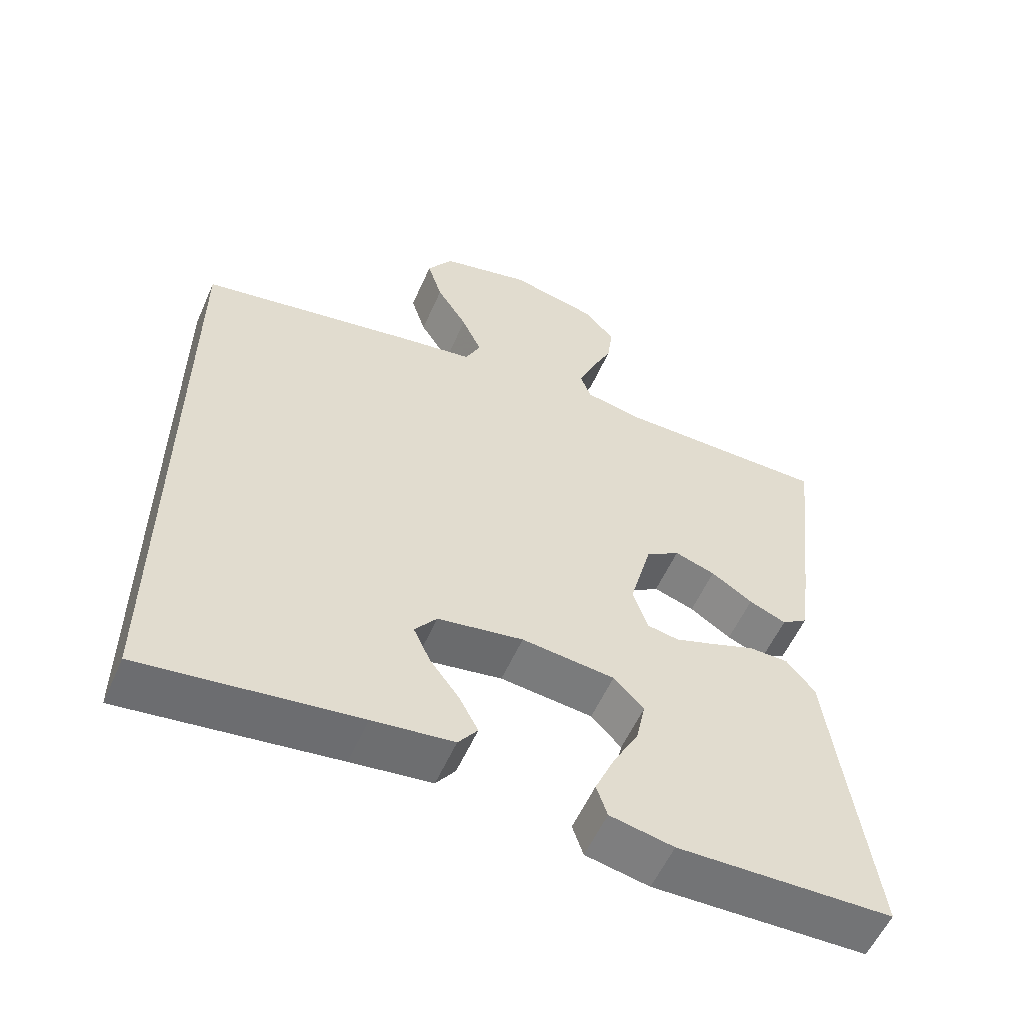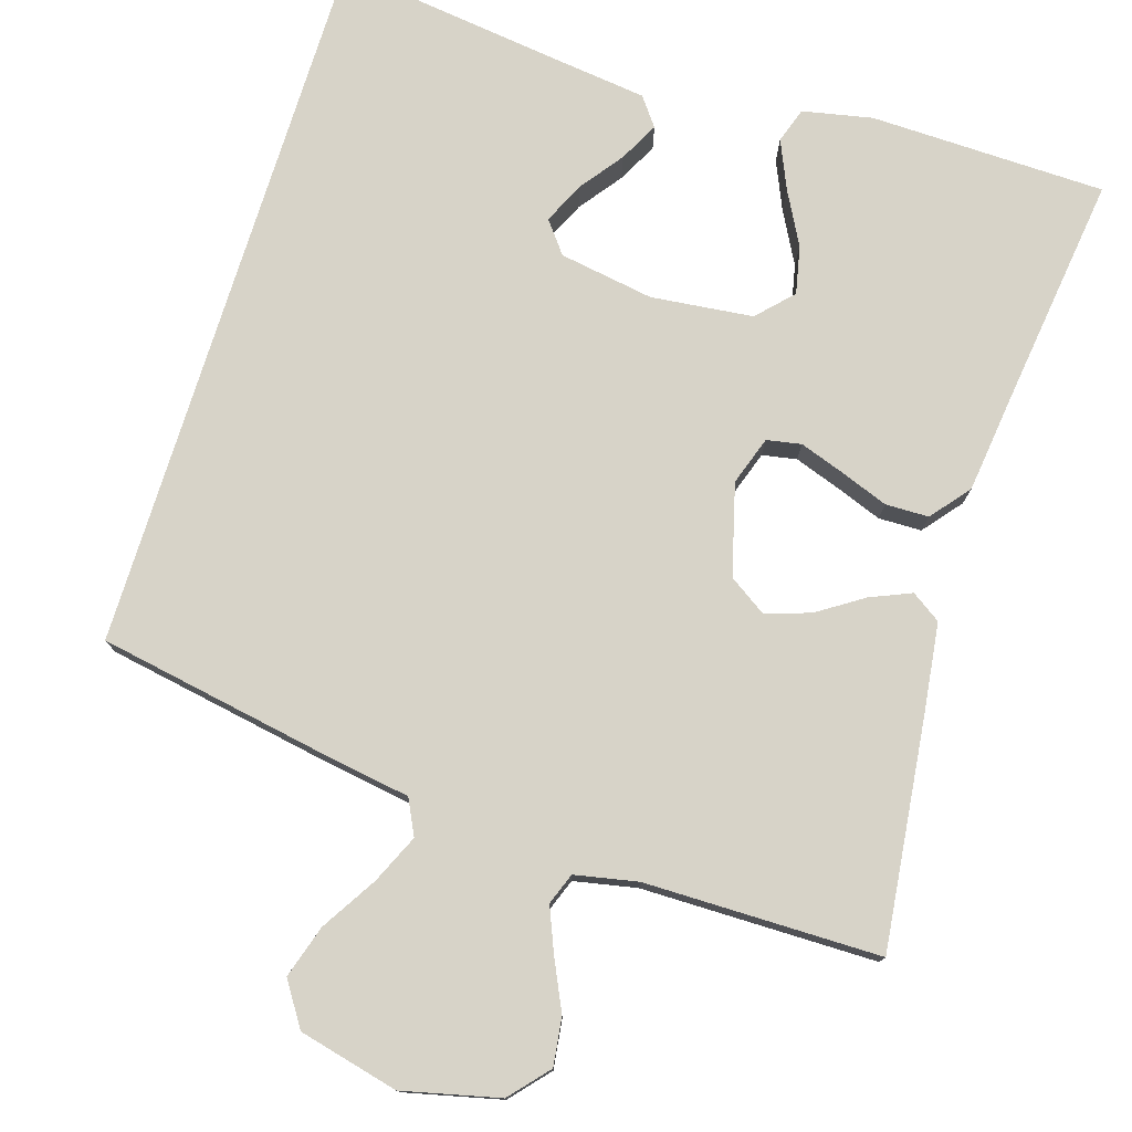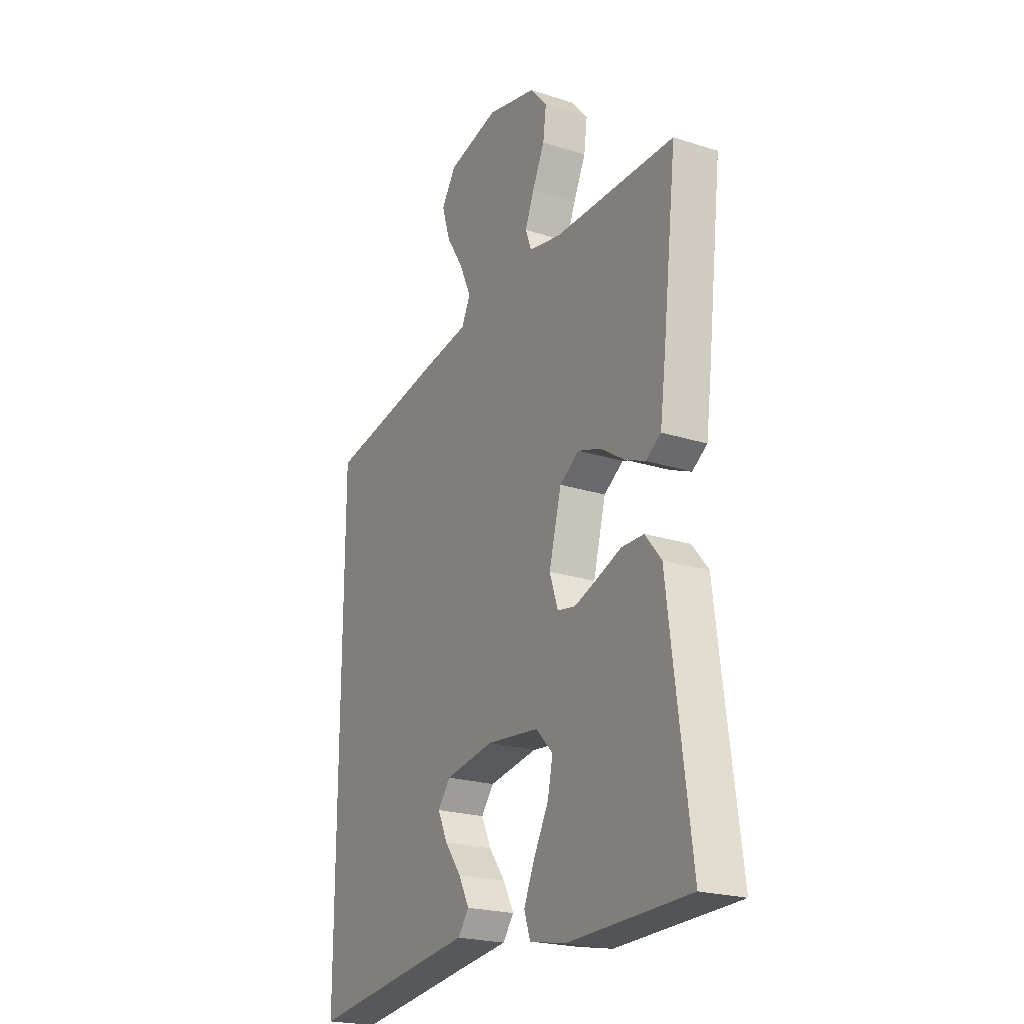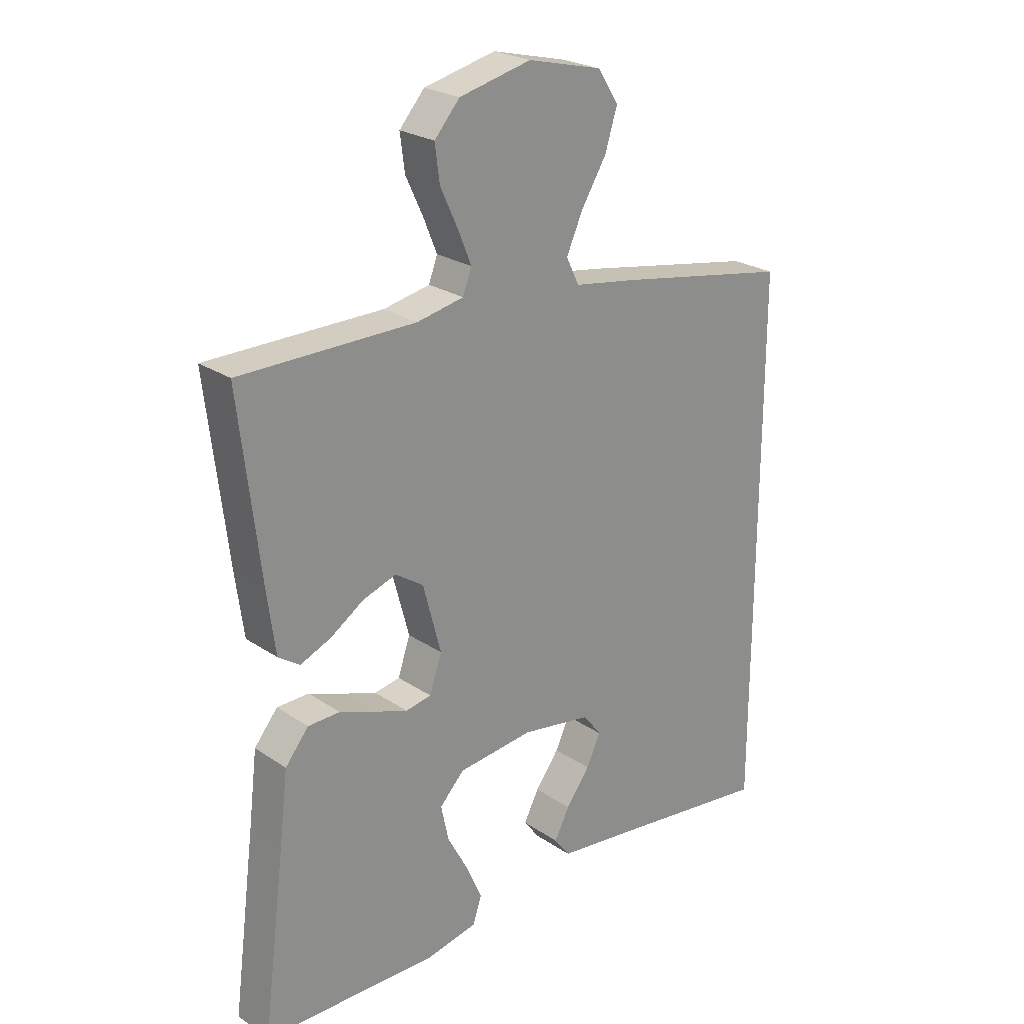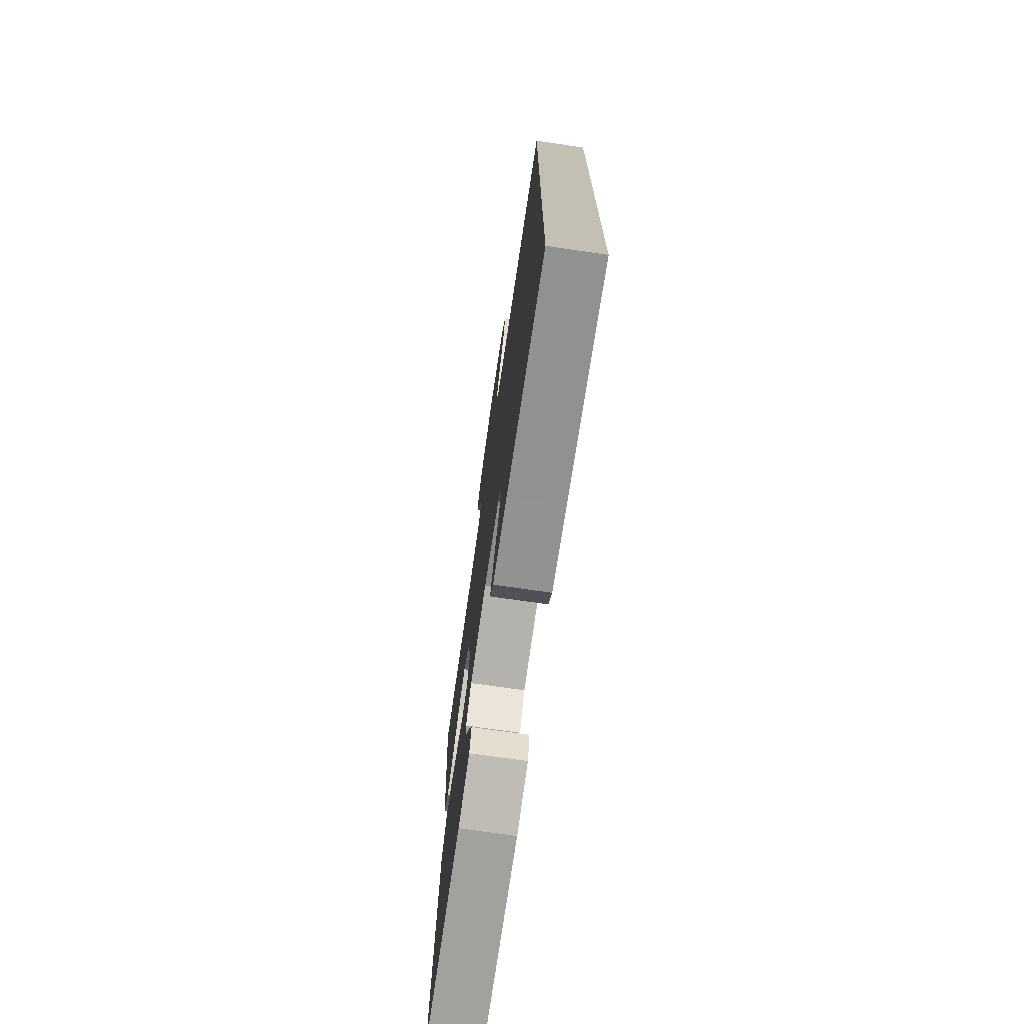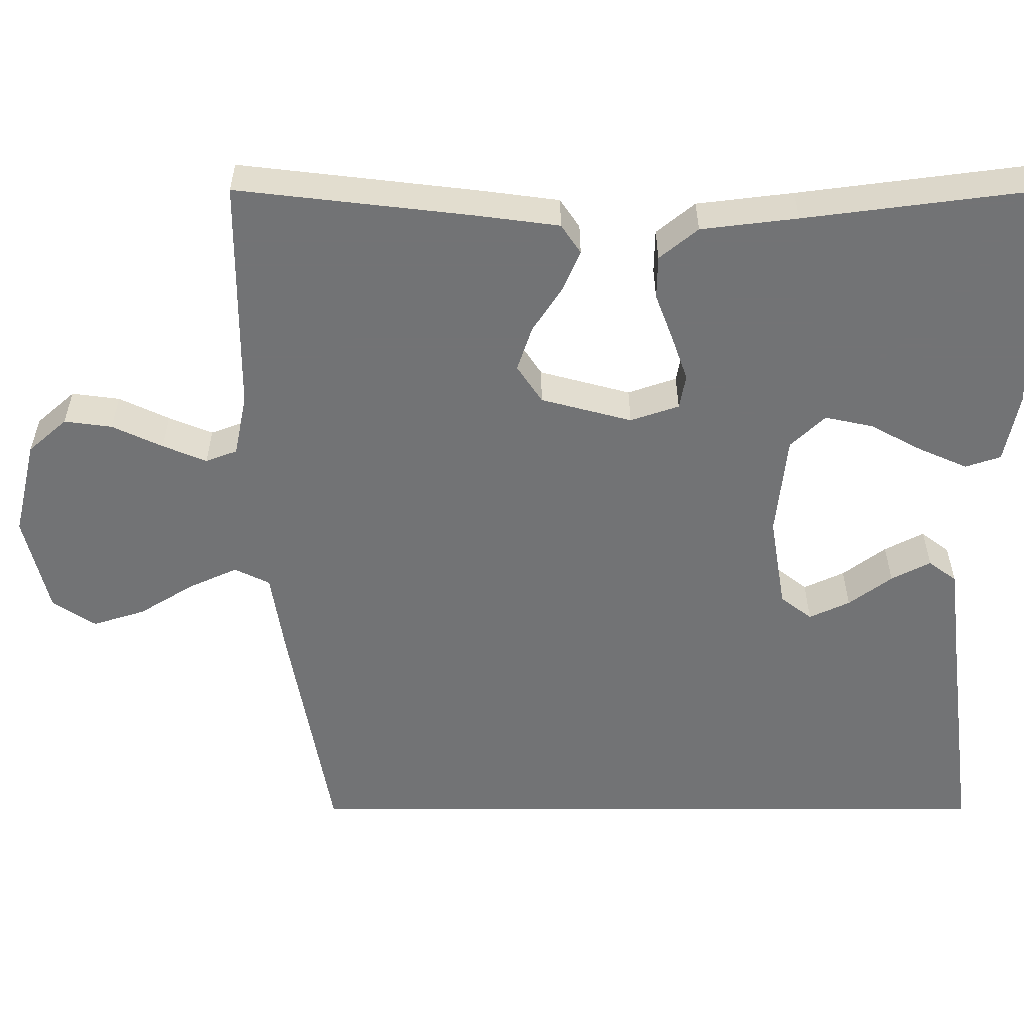
<metadata>
{"format":"obj","ext":"obj","renderer":"f3d","projection":"perspective","resolution":1024,"background":"white","views":[{"elev":-56.6,"azim":-23.7,"up":"+Z"},{"elev":77.0,"azim":17.3,"up":"+Y"},{"elev":-22.3,"azim":61.0,"up":"+Z"},{"elev":24.4,"azim":137.6,"up":"+Z"},{"elev":-73.4,"azim":-98.2,"up":"+Z"},{"elev":-55.9,"azim":90.0,"up":"+Y"}]}
</metadata>
<code>
v -0.5 0.07 0.415
v -0.2 0.07 0.469
v -0.093 0.07 0.486
v -0.071 0.07 0.531
v -0.099 0.07 0.593
v -0.142 0.07 0.663
v -0.163 0.07 0.73
v -0.127 0.07 0.785
v 0 0.07 0.816
v 0.123 0.07 0.787
v 0.166 0.07 0.738
v 0.158 0.07 0.677
v 0.128 0.07 0.613
v 0.105 0.07 0.557
v 0.12 0.07 0.517
v 0.2 0.07 0.501
v 0.5 0.07 0.5
v 0.465 0.07 0.2
v 0.451 0.07 0.094
v 0.414 0.07 0.069
v 0.362 0.07 0.091
v 0.304 0.07 0.129
v 0.247 0.07 0.148
v 0.199 0.07 0.116
v 0.168 0.07 0
v 0.189 0.07 -0.062
v 0.233 0.07 -0.07
v 0.29 0.07 -0.05
v 0.351 0.07 -0.027
v 0.406 0.07 -0.028
v 0.446 0.07 -0.077
v 0.461 0.07 -0.2
v 0.5 0.07 -0.5
v 0.2 0.07 -0.507
v 0.111 0.07 -0.489
v 0.096 0.07 -0.444
v 0.123 0.07 -0.382
v 0.159 0.07 -0.315
v 0.172 0.07 -0.254
v 0.13 0.07 -0.21
v 0 0.07 -0.196
v -0.12 0.07 -0.216
v -0.151 0.07 -0.256
v -0.127 0.07 -0.308
v -0.086 0.07 -0.363
v -0.06 0.07 -0.413
v -0.087 0.07 -0.449
v -0.2 0.07 -0.463
v -0.5 0.07 -0.502
v -0.5 0 0.415
v -0.2 0 0.469
v -0.093 0 0.486
v -0.071 0 0.531
v -0.099 0 0.593
v -0.142 0 0.663
v -0.163 0 0.73
v -0.127 0 0.785
v 0 0 0.816
v 0.123 0 0.787
v 0.166 0 0.738
v 0.158 0 0.677
v 0.128 0 0.613
v 0.105 0 0.557
v 0.12 0 0.517
v 0.2 0 0.501
v 0.5 0 0.5
v 0.465 0 0.2
v 0.451 0 0.094
v 0.414 0 0.069
v 0.362 0 0.091
v 0.304 0 0.129
v 0.247 0 0.148
v 0.199 0 0.116
v 0.168 0 0
v 0.189 0 -0.062
v 0.233 0 -0.07
v 0.29 0 -0.05
v 0.351 0 -0.027
v 0.406 0 -0.028
v 0.446 0 -0.077
v 0.461 0 -0.2
v 0.5 0 -0.5
v 0.2 0 -0.507
v 0.111 0 -0.489
v 0.096 0 -0.444
v 0.123 0 -0.382
v 0.159 0 -0.315
v 0.172 0 -0.254
v 0.13 0 -0.21
v 0 0 -0.196
v -0.12 0 -0.216
v -0.151 0 -0.256
v -0.127 0 -0.308
v -0.086 0 -0.363
v -0.06 0 -0.413
v -0.087 0 -0.449
v -0.2 0 -0.463
v -0.5 0 -0.502
f 48 49 1 2
f 44 45 46 47
f 43 44 47 48
f 35 36 37 38
f 33 34 35 38
f 32 33 38 39
f 31 32 39 40
f 28 29 30 31
f 27 28 31 40
f 19 20 21 22
f 19 22 23
f 16 17 18 19
f 15 16 19 23
f 14 15 23 24
f 10 11 12 13
f 10 13 14
f 9 10 14
f 5 6 7 8
f 4 5 8 9
f 43 48 2 3
f 42 43 3 4
f 41 42 4 9
f 26 27 40 41
f 25 26 41
f 24 25 41
f 9 14 24 41
f 51 50 98 97
f 96 95 94 93
f 97 96 93 92
f 87 86 85 84
f 87 84 83 82
f 88 87 82 81
f 89 88 81 80
f 80 79 78 77
f 89 80 77 76
f 71 70 69 68
f 72 71 68
f 68 67 66 65
f 72 68 65 64
f 73 72 64 63
f 62 61 60 59
f 63 62 59
f 63 59 58
f 57 56 55 54
f 58 57 54 53
f 52 51 97 92
f 53 52 92 91
f 58 53 91 90
f 90 89 76 75
f 90 75 74
f 90 74 73
f 90 73 63 58
f 1 50 51 2
f 2 51 52 3
f 3 52 53 4
f 4 53 54 5
f 5 54 55 6
f 6 55 56 7
f 7 56 57 8
f 8 57 58 9
f 9 58 59 10
f 10 59 60 11
f 11 60 61 12
f 12 61 62 13
f 13 62 63 14
f 14 63 64 15
f 15 64 65 16
f 16 65 66 17
f 17 66 67 18
f 18 67 68 19
f 19 68 69 20
f 20 69 70 21
f 21 70 71 22
f 22 71 72 23
f 23 72 73 24
f 24 73 74 25
f 25 74 75 26
f 26 75 76 27
f 27 76 77 28
f 28 77 78 29
f 29 78 79 30
f 30 79 80 31
f 31 80 81 32
f 32 81 82 33
f 33 82 83 34
f 34 83 84 35
f 35 84 85 36
f 36 85 86 37
f 37 86 87 38
f 38 87 88 39
f 39 88 89 40
f 40 89 90 41
f 41 90 91 42
f 42 91 92 43
f 43 92 93 44
f 44 93 94 45
f 45 94 95 46
f 46 95 96 47
f 47 96 97 48
f 48 97 98 49
f 49 98 50 1

</code>
